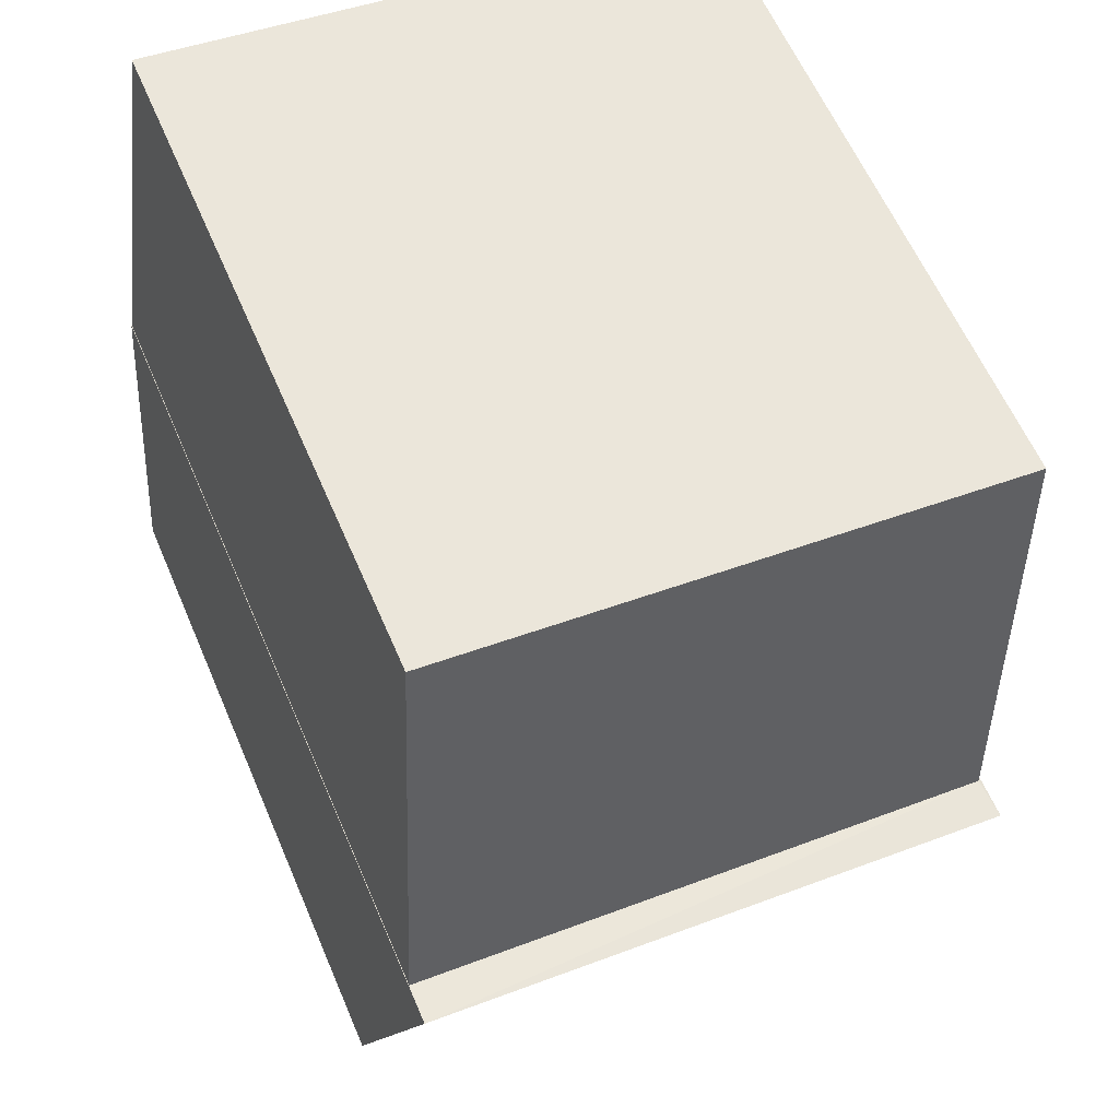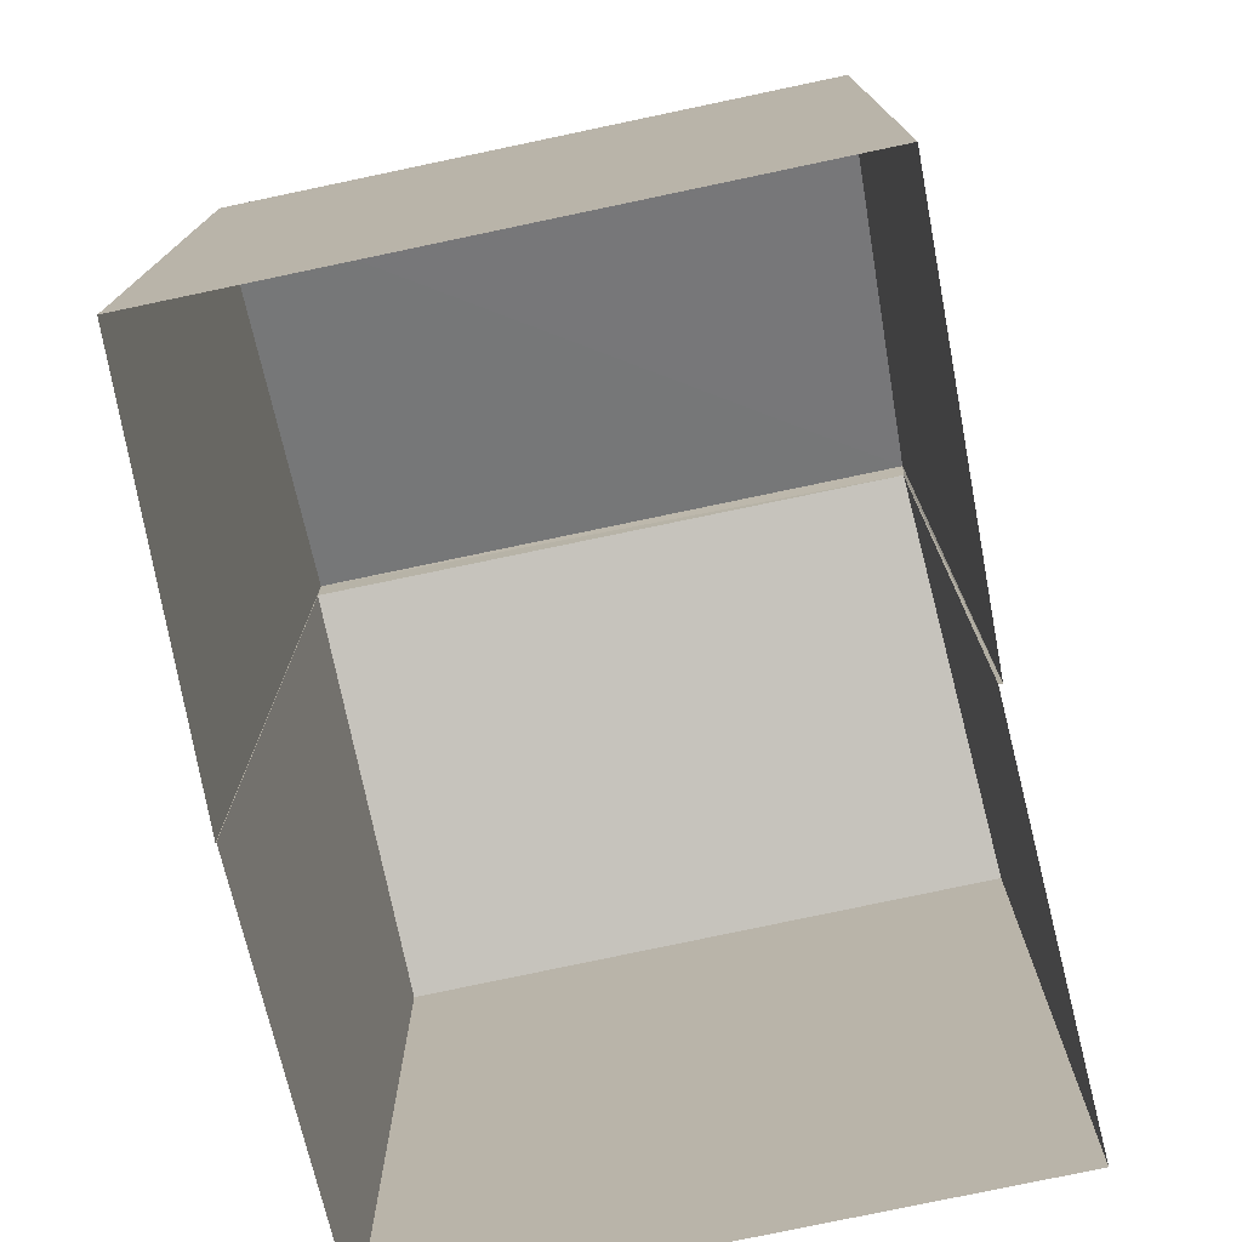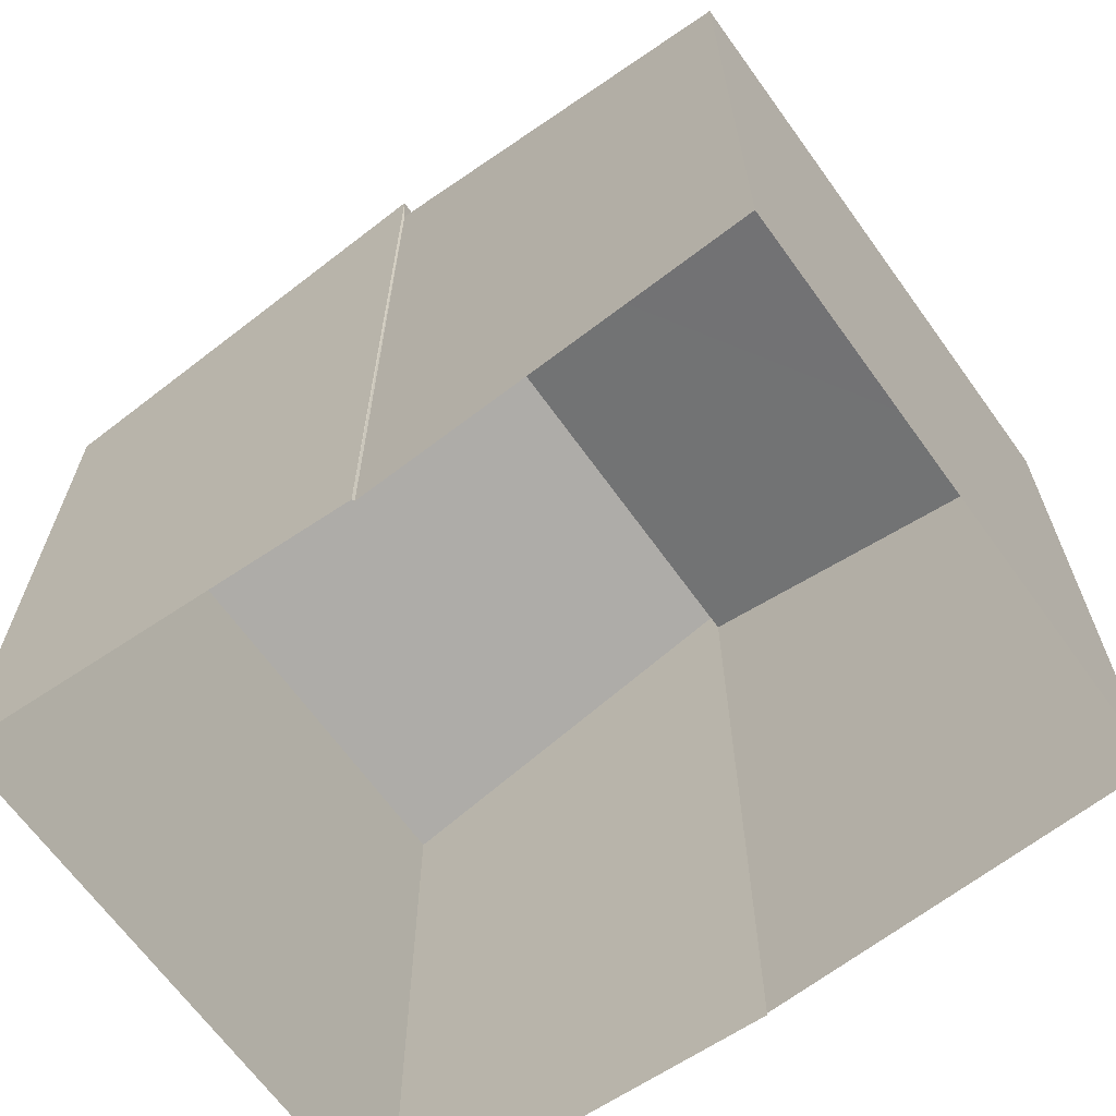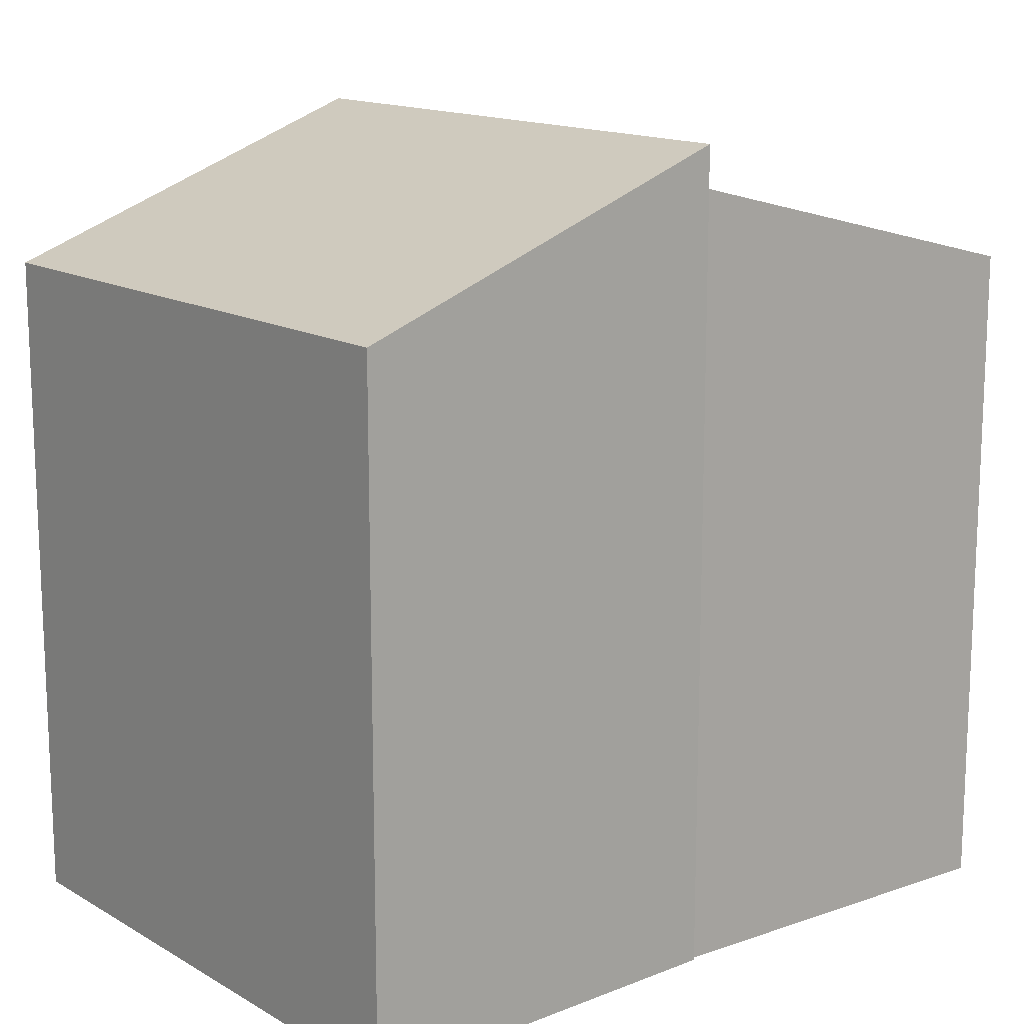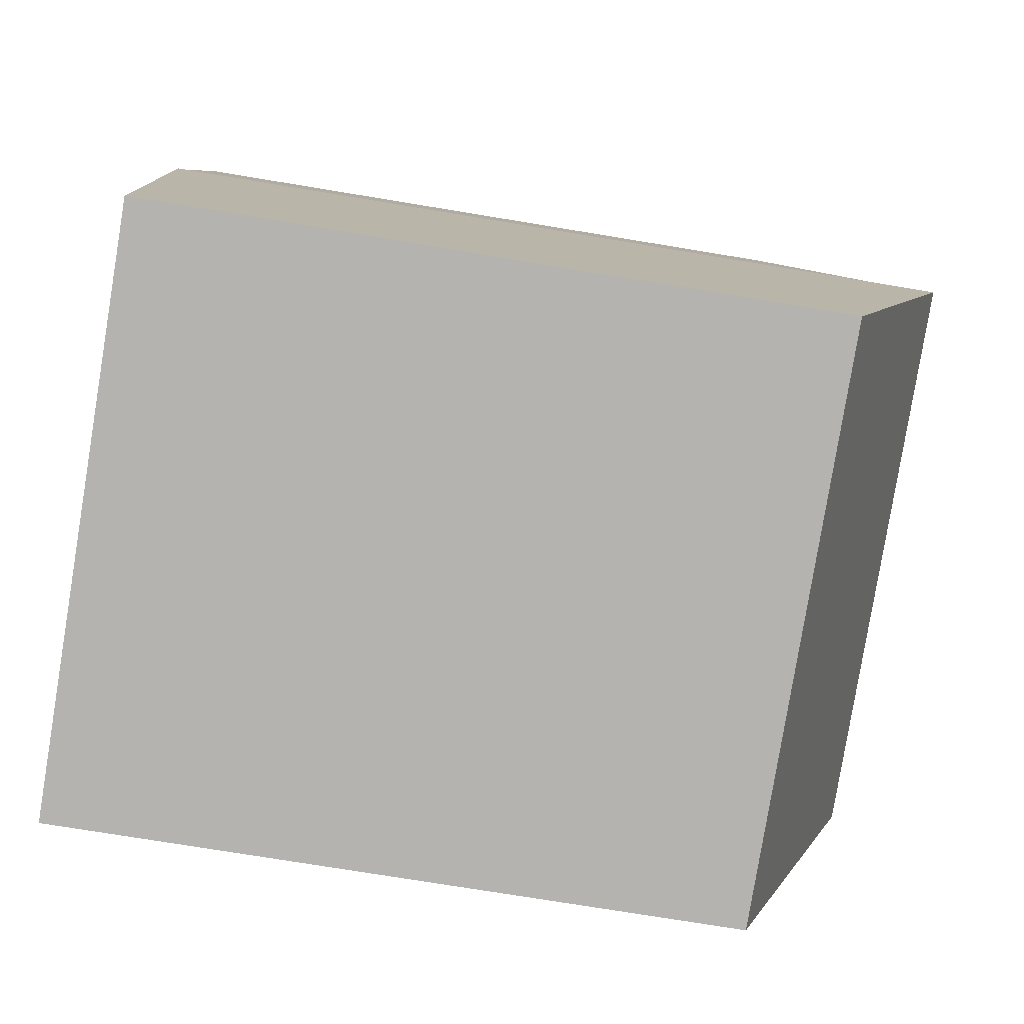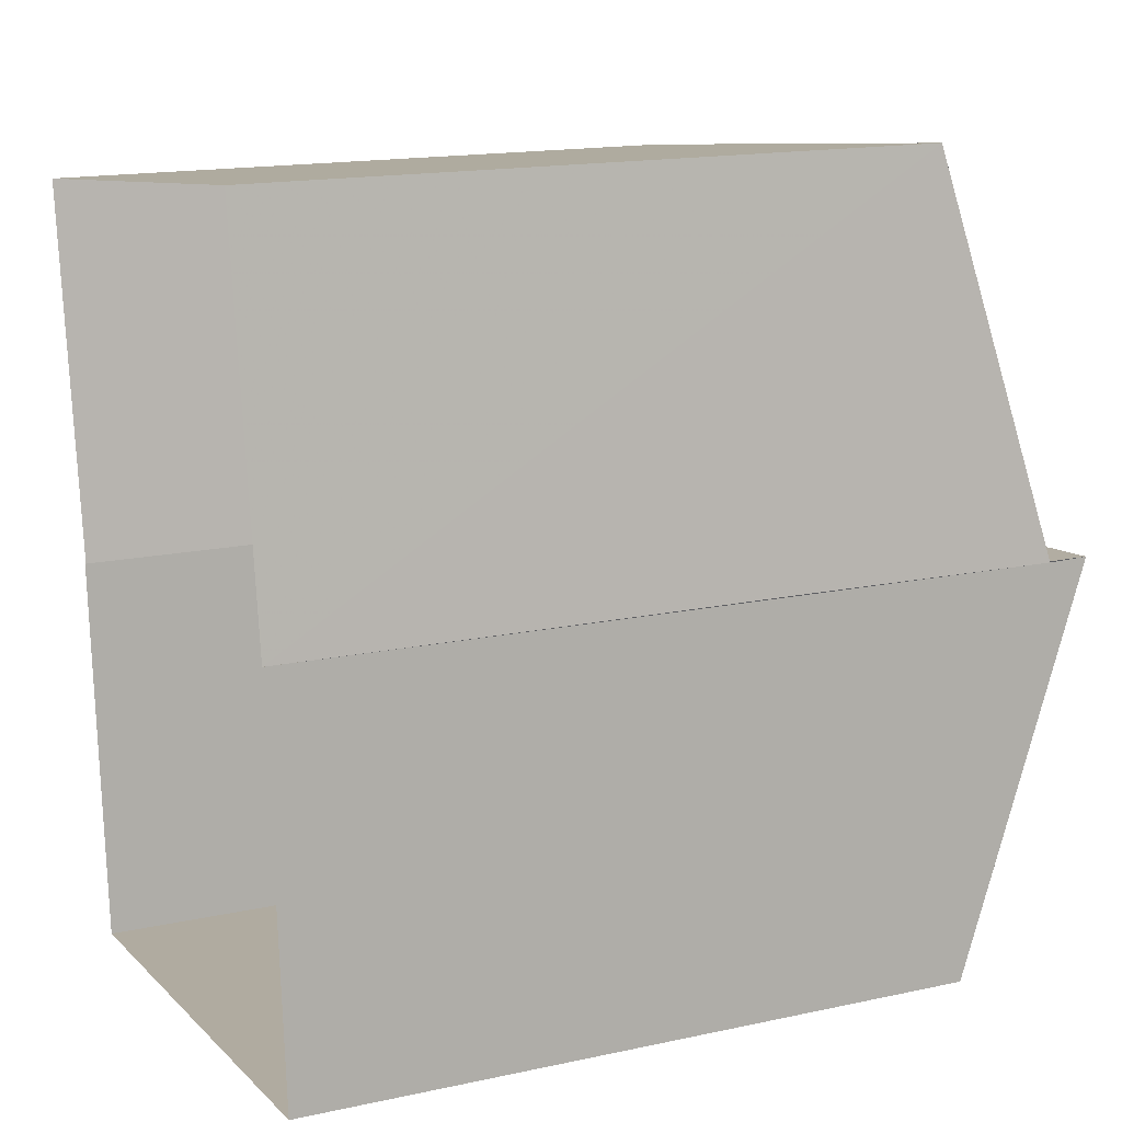
<metadata>
{"format":"obj","ext":"obj","renderer":"f3d","projection":"perspective","resolution":1024,"background":"white","views":[{"elev":60.6,"azim":-23.1,"up":"+Y"},{"elev":-75.9,"azim":5.6,"up":"+Z"},{"elev":-66.1,"azim":119.2,"up":"+Z"},{"elev":14.6,"azim":44.7,"up":"+Z"},{"elev":-73.9,"azim":-99.4,"up":"+Y"},{"elev":16.0,"azim":-114.3,"up":"+Y"}]}
</metadata>
<code>
v -8.897e+04 -9.879e+04 8.585
v -8.898e+04 -9.879e+04 8.586
v -8.897e+04 -9.879e+04 8.586
v -8.898e+04 -9.879e+04 8.586
v -8.898e+04 -9.879e+04 8.586
v -8.897e+04 -9.879e+04 8.586
v -8.897e+04 -9.878e+04 8.586
v -8.898e+04 -9.878e+04 8.586
v -8.898e+04 -9.879e+04 14.91
v -8.897e+04 -9.879e+04 16.23
v -8.898e+04 -9.879e+04 16.23
v -8.897e+04 -9.879e+04 14.91
v -8.897e+04 -9.879e+04 15.85
v -8.898e+04 -9.878e+04 14.91
v -8.898e+04 -9.879e+04 15.86
v -8.897e+04 -9.878e+04 14.91
f 1 2 3
f 2 4 5
f 1 3 6
f 7 3 8
f 3 5 8
f 2 5 3
f 9 10 11
f 9 12 10
f 13 14 15
f 13 16 14
f 14 7 8
f 14 16 7
f 6 12 1
f 6 10 12
f 13 6 3
f 6 13 10
f 10 13 11
f 4 15 5
f 11 15 4
f 13 15 11
f 9 2 1
f 12 9 1
f 5 14 8
f 5 15 14
f 9 11 4
f 2 9 4
f 3 16 13
f 3 7 16

</code>
